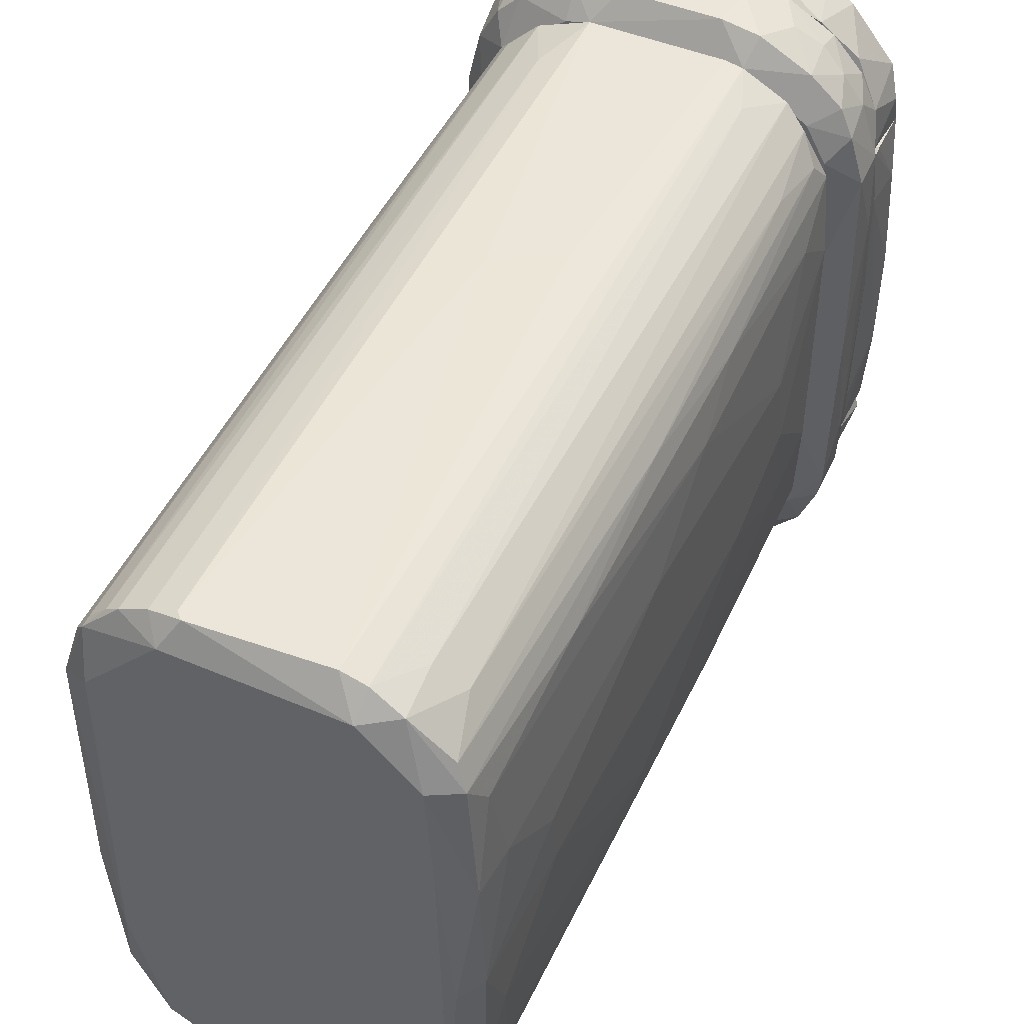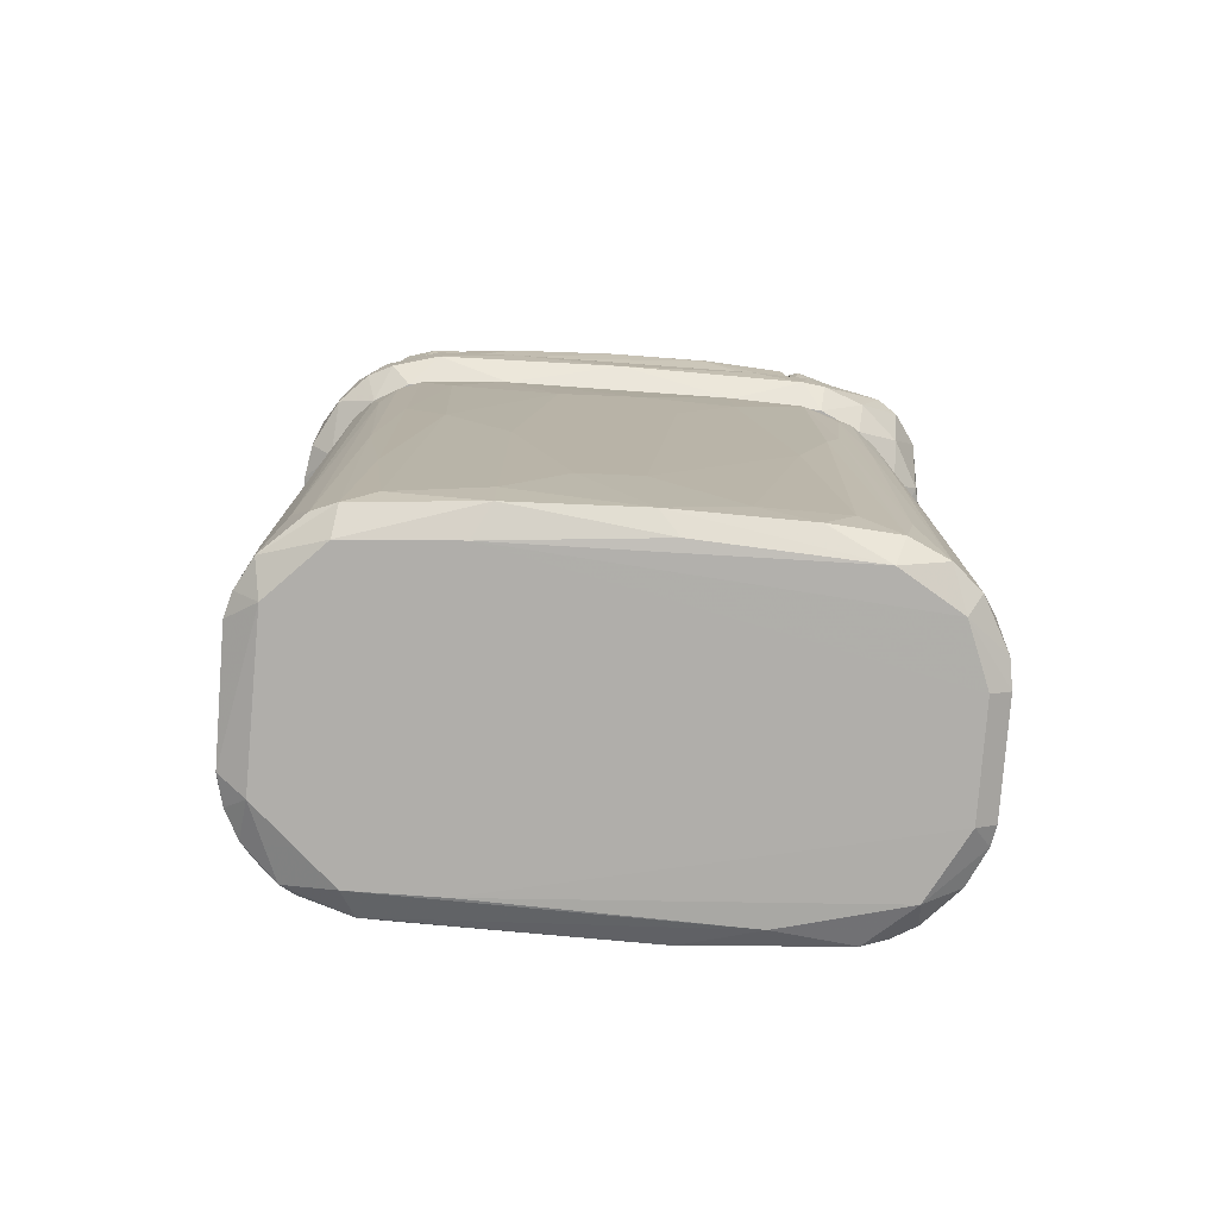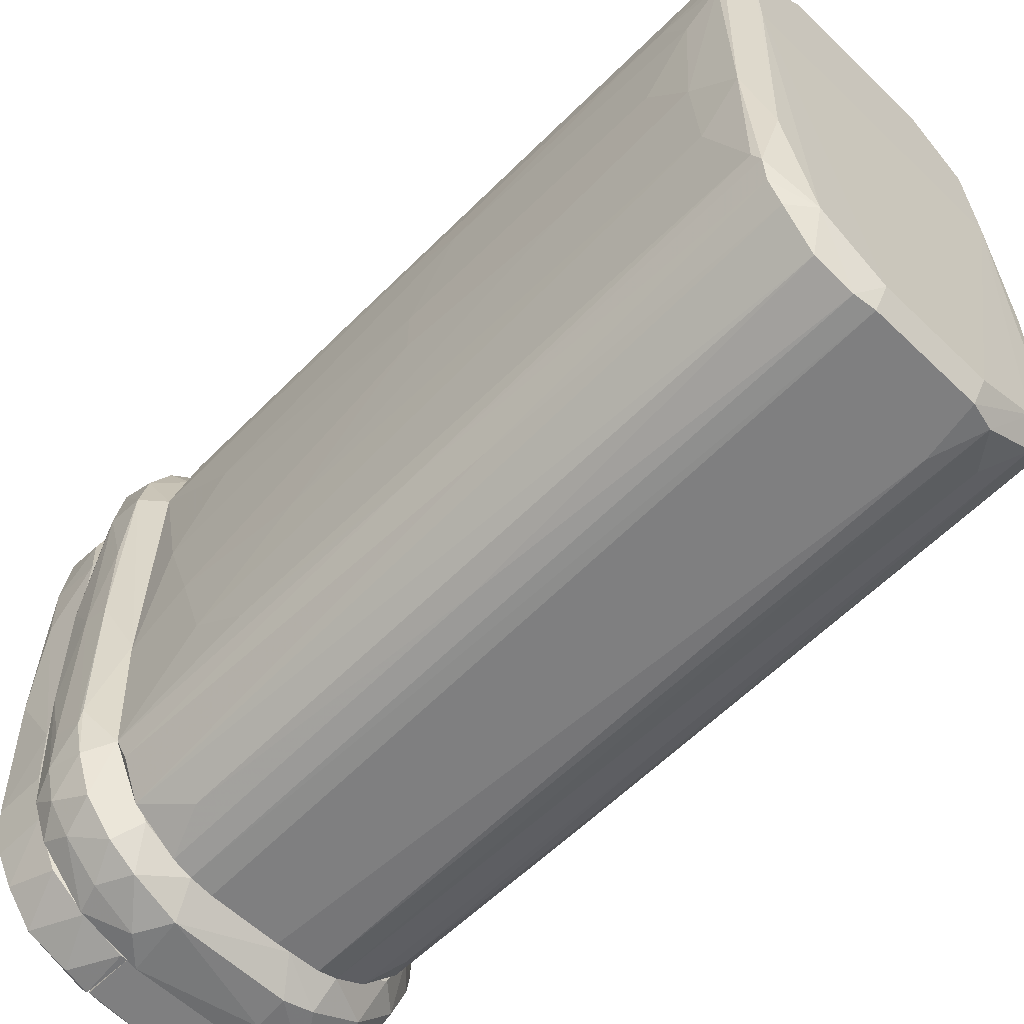
<metadata>
{"format":"obj","ext":"obj","renderer":"f3d","projection":"perspective","resolution":1024,"background":"white","views":[{"elev":48.4,"azim":-155.4,"up":"+Y"},{"elev":-77.7,"azim":-94.1,"up":"+Z"},{"elev":-59.7,"azim":135.6,"up":"+Y"}]}
</metadata>
<code>
o convex_0
v -0.02885 0.01043 0.02597
v -0.008259 -0.04976 -0.07327
v 0.009159 -0.04976 -0.07327
v 0.009159 0.04897 -0.0738
v 0.02658 -0.03338 0.04499
v 0.01813 0.04633 0.04499
v -0.01935 -0.04552 0.04499
v -0.02621 0.03524 -0.07327
v 0.02764 0.02626 -0.07273
v -0.01987 0.04527 0.04499
v -0.02674 -0.03496 -0.07168
v 0.02658 -0.03391 -0.07327
v 0.01444 -0.04816 0.04499
v 0.02711 0.03049 0.04499
v -0.02727 -0.03127 0.04499
v -0.01354 0.04421 -0.07592
v 0.02341 0.04052 -0.07379
v -0.02674 0.03418 0.04499
v -0.01037 0.0495 0.04499
v 0.02869 0.000399 -0.01258
v -0.01407 0.04791 -0.07273
v -0.02885 -0.002759 -0.05267
v -0.004039 -0.04976 0.04499
v -0.01776 -0.04288 -0.07538
v 0.01972 -0.04078 -0.07538
v 0.02341 -0.04129 -0.07273
v -0.0204 -0.04499 -0.07273
v 0.02288 0.0326 -0.07592
v 0.01021 0.0495 0.04499
v 0.02817 -0.01755 -0.0664
v -0.02832 0.0268 -0.004127
v -0.02463 -0.03972 0.04446
v 0.02183 -0.04289 0.04499
v -0.0278 0.01624 -0.0738
v 0.02605 0.0363 0.03969
v 0.01813 -0.04658 -0.07221
v -0.02832 -0.02547 -0.02047
v -0.02252 0.0421 -0.0643
v 0.02817 -0.009094 0.03337
v 0.01813 0.04579 -0.07327
v -0.01143 -0.04922 0.04499
v -0.02305 0.01887 -0.07592
v 0.02658 0.03472 -0.06799
v 0.02869 0.008317 -0.05902
v -0.02463 0.03999 0.03073
v -0.01671 -0.04763 -0.06693
v -0.01037 0.04897 -0.07273
v -0.0278 -0.02441 -0.07275
v 0.02817 0.0173 0.02861
v 0.007576 -0.04976 0.04499
v -0.02885 -0.002759 0.02914
v 0.02236 0.04262 0.0434
v 0.02817 0.02415 -0.021
v 0.02552 -0.03708 0.04392
v -0.0241 -0.04078 -0.07273
v -0.0278 0.02045 0.04499
v -0.02832 0.01624 -0.0664
v -0.02357 -0.03338 -0.07538
v 0.002822 0.0495 -0.005701
v 0.02711 -0.03074 0.01964
v 0.01391 0.04791 -0.07327
v -0.02727 0.03313 -0.04476
v 0.02817 -0.01015 -0.07327
v -0.01882 0.04527 -0.07327
v -0.01565 0.04791 0.03812
v -0.02885 0.01624 -0.02099
v -0.02727 -0.03391 0.007495
v 0.01179 0.04474 -0.07592
v 0.01232 -0.04922 -0.07273
v 0.02447 -0.02176 -0.07537
v -0.02199 -0.04341 0.03918
v 0.009159 -0.04658 -0.07538
v 0.02817 0.006209 0.03864
v 0.02764 0.02996 -0.01047
v 0.02552 0.03787 0.006962
v -0.01248 -0.04922 -0.07221
v 0.02711 -0.03179 -0.07221
v 0.02764 -0.02335 0.02913
v -0.02621 0.03682 -0.0173
v 0.0176 -0.04658 0.03706
v 0.02764 -0.01226 0.04499
v -0.02832 -0.003818 -0.07327
v -0.02621 -0.03708 -0.06059
v -0.0278 -0.02916 -0.06587
v -0.0278 0.02837 0.03495
v 0.02869 -0.002234 -0.06588
v -0.02199 0.03576 -0.07592
v 0.02024 0.04422 -0.07273
v 0.02552 -0.0376 -0.07273
v -0.02832 -0.0186 0.02966
v 0.02288 0.01887 -0.07592
v 0.02869 0.008842 -0.01256
v -0.0146 -0.04816 0.04499
v 0.01391 0.04843 0.03547
v -0.02727 0.03049 -0.06956
v -0.0278 -0.01807 0.04499
v -0.02885 -0.008569 0.01224
v 0.02817 -0.01437 0.01012
v -0.02463 0.03893 -0.07221
v -0.02305 0.0421 0.04392
v 0.02711 0.03049 -0.0738
v 0.02447 -0.03971 -0.02416
v -0.02727 0.03366 0.006962
v 0.01127 -0.04922 0.04499
v 0.02499 0.03841 -0.07273
v -0.01301 0.04897 0.04499
v -0.0278 -0.03127 -0.000423
v 0.02658 -0.03444 -0.01151
v 0.02394 0.04052 0.04498
v 0.02288 0.04158 -0.07273
v 0.02764 0.02891 -0.06218
v -0.02885 0.006733 -0.05426
v -0.02621 -0.03654 0.03601
v -0.009842 -0.04976 -0.0643
v -0.006676 0.0495 -0.000423
v 0.02711 0.03313 0.003791
v -0.02568 0.03787 0.04182
v -0.02832 -0.01596 -0.06746
v -0.01987 -0.04552 -0.01151
v -0.02305 -0.04235 0.003803
v 0.02817 0.02046 -0.06692
v -0.02515 -0.006976 -0.07537
v 0.02869 -0.003818 -0.04212
v 0.01497 -0.04816 -0.01256
v -0.02515 -0.03918 0.008016
v -0.01829 0.0458 -0.06535
v -0.008259 -0.04658 -0.07538
v 0.01021 0.04897 -0.07273
f 94 61 128
f 5 6 7
f 7 6 10
f 5 7 13
f 6 5 14
f 7 10 15
f 15 10 18
f 10 6 19
f 2 3 23
f 13 7 23
f 19 6 29
f 7 15 32
f 5 13 33
f 25 26 36
f 26 33 36
f 23 7 41
f 16 28 42
f 4 16 47
f 16 21 47
f 23 3 50
f 13 23 50
f 1 22 51
f 14 49 53
f 5 33 54
f 24 27 55
f 15 18 56
f 1 51 56
f 42 24 58
f 11 48 58
f 24 55 58
f 55 11 58
f 19 29 59
f 4 47 59
f 21 16 64
f 22 1 66
f 1 31 66
f 31 57 66
f 16 4 68
f 28 16 68
f 17 28 68
f 40 17 68
f 4 61 68
f 61 40 68
f 25 36 69
f 12 25 70
f 63 12 70
f 7 32 71
f 3 2 72
f 69 3 72
f 25 69 72
f 39 20 73
f 49 14 73
f 14 53 74
f 35 43 75
f 24 2 76
f 27 24 76
f 46 27 76
f 30 60 77
f 12 63 77
f 63 30 77
f 5 60 78
f 60 30 78
f 8 62 79
f 33 13 80
f 36 33 80
f 14 5 81
f 73 14 81
f 39 73 81
f 5 78 81
f 78 39 81
f 57 34 82
f 58 48 82
f 11 55 83
f 67 11 83
f 48 11 84
f 31 1 85
f 56 18 85
f 1 56 85
f 44 20 86
f 63 9 86
f 30 63 86
f 34 8 87
f 16 42 87
f 42 34 87
f 8 64 87
f 64 16 87
f 40 6 88
f 17 40 88
f 6 52 88
f 25 12 89
f 26 25 89
f 42 28 91
f 70 25 91
f 28 70 91
f 25 72 91
f 72 42 91
f 20 44 92
f 44 53 92
f 53 49 92
f 73 20 92
f 49 73 92
f 41 7 93
f 7 46 93
f 76 41 93
f 46 76 93
f 29 6 94
f 6 40 94
f 40 61 94
f 8 34 95
f 57 31 95
f 34 57 95
f 31 62 95
f 62 8 95
f 15 56 96
f 56 51 96
f 90 15 96
f 51 90 96
f 22 37 97
f 51 22 97
f 37 90 97
f 90 51 97
f 20 39 98
f 78 30 98
f 39 78 98
f 45 38 99
f 64 8 99
f 38 64 99
f 8 79 99
f 79 45 99
f 18 10 100
f 10 38 100
f 38 45 100
f 28 17 101
f 9 63 101
f 70 28 101
f 63 70 101
f 33 26 102
f 54 33 102
f 26 89 102
f 89 54 102
f 62 31 103
f 79 62 103
f 31 85 103
f 85 18 103
f 50 3 104
f 13 50 104
f 3 69 104
f 75 43 105
f 101 17 105
f 43 101 105
f 10 19 106
f 19 47 106
f 47 21 106
f 65 10 106
f 21 65 106
f 67 15 107
f 11 67 107
f 37 84 107
f 84 11 107
f 15 90 107
f 90 37 107
f 5 54 108
f 60 5 108
f 12 77 108
f 77 60 108
f 89 12 108
f 54 89 108
f 6 14 109
f 14 35 109
f 52 6 109
f 35 75 109
f 75 105 109
f 109 105 110
f 17 88 110
f 88 52 110
f 105 17 110
f 52 109 110
f 43 74 111
f 74 53 111
f 101 43 111
f 9 101 111
f 22 66 112
f 66 57 112
f 82 22 112
f 57 82 112
f 32 15 113
f 15 67 113
f 67 83 113
f 2 23 114
f 23 41 114
f 76 2 114
f 41 76 114
f 47 19 115
f 19 59 115
f 59 47 115
f 35 14 116
f 43 35 116
f 14 74 116
f 74 43 116
f 45 79 117
f 18 100 117
f 100 45 117
f 103 18 117
f 79 103 117
f 37 22 118
f 22 82 118
f 82 48 118
f 84 37 118
f 48 84 118
f 27 46 119
f 46 7 119
f 7 71 119
f 71 27 119
f 55 27 120
f 27 71 120
f 71 32 120
f 53 44 121
f 86 9 121
f 44 86 121
f 9 111 121
f 111 53 121
f 34 42 122
f 42 58 122
f 82 34 122
f 58 82 122
f 86 20 123
f 30 86 123
f 20 98 123
f 98 30 123
f 69 36 124
f 80 13 124
f 36 80 124
f 13 104 124
f 104 69 124
f 83 55 125
f 32 113 125
f 113 83 125
f 55 120 125
f 120 32 125
f 38 10 126
f 21 64 126
f 64 38 126
f 10 65 126
f 65 21 126
f 2 24 127
f 24 42 127
f 72 2 127
f 42 72 127
f 4 59 128
f 59 29 128
f 61 4 128
f 29 94 128
o convex_1
v 0.02922 0.03841 0.04868
v -0.03149 -0.02282 0.05291
v -0.03149 -0.02282 0.05343
v 0.02552 -0.04447 0.05449
v 0.002824 0.05267 0.05924
v -0.02621 0.03629 0.04499
v 0.01127 -0.04922 0.04499
v -0.01776 -0.05027 0.05924
v -0.02885 0.03629 0.05924
v 0.03028 0.009895 0.05924
v -0.02357 -0.04129 0.04499
v 0.01391 0.04844 0.04499
v 0.02658 -0.03337 0.04499
v 0.01813 -0.04975 0.05924
v -0.01406 0.05267 0.04816
v 0.02605 0.04738 0.05766
v -0.02938 -0.03601 0.05924
v -0.009317 -0.05345 0.04921
v 0.03081 -0.02915 0.04921
v -0.03096 0.03154 0.04868
v 0.02869 -0.03549 0.05924
v 0.02711 0.03049 0.04499
v -0.03044 -0.03495 0.04868
v -0.02146 0.04738 0.05924
v -0.02568 -0.04869 0.05607
v 0.01391 0.05267 0.04816
v -0.02674 0.04368 0.04868
v 0.0176 -0.0508 0.04868
v 0.03081 0.03049 0.04816
v 0.0081 -0.05292 0.05924
v 0.02869 0.03577 0.05924
v -0.0278 -0.01912 0.04499
v -0.03096 0.004618 0.05871
v -0.01301 0.04897 0.04499
v 0.02711 -0.04236 0.04868
v -0.01459 -0.04816 0.04499
v -0.009317 0.05373 0.05449
v 0.01866 0.05267 0.05713
v -0.0204 -0.05238 0.05766
v 0.02236 0.04791 0.04816
v 0.009687 -0.05345 0.04921
v 0.03081 0.03155 0.05449
v -0.02199 -0.04816 0.04868
v 0.03134 0.000925 0.05343
v 0.007042 0.05373 0.04816
v 0.03028 -0.03338 0.05502
v -0.03096 0.03206 0.05449
v -0.03149 0.00039 0.04868
v -0.01406 0.05161 0.05924
v 0.01972 -0.045 0.04499
v 0.01707 0.05002 0.05924
v 0.02394 0.04052 0.04499
v -0.02199 0.04843 0.04816
v 0.02764 -0.0112 0.04499
v 0.02869 0.04369 0.05607
v -0.0278 0.0194 0.04499
v -0.0278 -0.04552 0.05766
v -0.0278 -0.04183 0.04868
v 0.03134 -0.001173 0.04868
v -0.03149 0.0194 0.05396
v -0.02832 0.04104 0.05396
v -0.02146 0.04896 0.05449
v -0.03096 -0.03232 0.05502
v -0.009845 -0.05345 0.05502
v 0.03028 -0.01331 0.05871
v -0.01406 -0.05239 0.04868
v -0.006149 -0.04975 0.04499
v -0.03044 0.02152 0.05924
v -0.02674 -0.03443 0.04499
v 0.01232 -0.05292 0.05502
v 0.008629 0.05373 0.05449
v -0.008259 0.05373 0.04816
v -0.03096 -0.03126 0.04868
v -0.03044 -0.02388 0.05924
v -0.02304 0.0421 0.04499
v 0.02605 -0.04183 0.05924
v 0.02605 0.04421 0.04816
v 0.02499 0.04897 0.05607
v 0.02869 -0.03918 0.05502
v 0.02975 -0.03549 0.04868
v 0.02236 -0.04764 0.04868
v 0.01021 0.0495 0.04499
v -0.02885 0.03946 0.04816
v -0.01724 0.0516 0.05343
v -0.006678 -0.05292 0.05924
v 0.03081 -0.02652 0.05449
v 0.01972 -0.04975 0.05449
v 0.03134 0.01517 0.04921
v -0.02621 0.0421 0.05924
v -0.02515 0.0458 0.05343
v 0.03081 -0.02652 0.04868
f 147 208 219
f 136 133 137
f 133 136 138
f 134 135 139
f 135 134 140
f 135 140 141
f 138 136 142
f 136 137 145
f 138 142 149
f 141 140 150
f 137 133 152
f 150 129 157
f 142 136 158
f 133 138 159
f 134 139 160
f 140 134 162
f 139 135 164
f 140 154 168
f 135 156 169
f 159 138 170
f 139 164 171
f 167 153 171
f 170 138 172
f 166 154 173
f 130 131 176
f 152 133 177
f 133 165 177
f 135 141 178
f 156 135 178
f 141 163 178
f 133 159 179
f 159 144 179
f 166 133 179
f 144 166 179
f 129 150 180
f 150 140 180
f 140 168 180
f 143 162 181
f 141 150 182
f 150 157 182
f 157 129 183
f 144 159 183
f 170 157 183
f 159 170 183
f 148 134 184
f 134 160 184
f 176 148 184
f 160 176 184
f 136 145 185
f 167 136 185
f 153 167 185
f 139 171 186
f 171 153 186
f 185 151 186
f 153 185 186
f 172 147 187
f 182 157 187
f 131 161 188
f 175 148 188
f 176 131 188
f 148 176 188
f 175 137 189
f 152 177 190
f 131 130 191
f 185 145 191
f 151 185 191
f 167 146 192
f 146 169 192
f 169 158 192
f 138 149 193
f 172 138 193
f 149 174 193
f 146 167 194
f 171 164 194
f 167 171 194
f 164 135 195
f 135 169 195
f 169 146 195
f 146 194 195
f 194 164 195
f 145 137 196
f 137 175 196
f 188 161 196
f 175 188 196
f 160 139 197
f 139 186 197
f 186 151 197
f 142 158 198
f 169 156 198
f 158 169 198
f 165 133 199
f 133 166 199
f 173 165 199
f 166 173 199
f 162 143 200
f 143 165 200
f 165 173 200
f 130 176 201
f 176 160 201
f 191 130 201
f 151 191 201
f 160 197 201
f 197 151 201
f 161 131 202
f 131 191 202
f 191 145 202
f 145 196 202
f 196 161 202
f 162 134 203
f 155 181 203
f 181 162 203
f 142 132 204
f 149 142 204
f 129 180 205
f 180 168 205
f 183 129 205
f 183 205 206
f 154 166 206
f 166 144 206
f 168 154 206
f 144 183 206
f 205 168 206
f 132 163 207
f 174 149 207
f 204 132 207
f 149 204 207
f 163 141 208
f 147 174 208
f 207 163 208
f 174 207 208
f 163 132 209
f 156 178 209
f 178 163 209
f 154 140 210
f 140 162 210
f 173 154 210
f 162 200 210
f 200 173 210
f 134 148 211
f 148 175 211
f 189 155 211
f 175 189 211
f 203 134 211
f 155 203 211
f 165 143 212
f 177 165 212
f 143 181 212
f 190 177 212
f 181 190 212
f 158 136 213
f 136 167 213
f 167 192 213
f 192 158 213
f 147 172 214
f 174 147 214
f 172 193 214
f 193 174 214
f 132 142 215
f 142 198 215
f 198 156 215
f 209 132 215
f 156 209 215
f 157 170 216
f 170 172 216
f 172 187 216
f 187 157 216
f 137 152 217
f 189 137 217
f 181 155 218
f 155 189 218
f 152 190 218
f 190 181 218
f 217 152 218
f 189 217 218
f 141 182 219
f 187 147 219
f 182 187 219
f 208 141 219
o convex_2
v -0.02621 -0.04289 0.05924
v 0.009688 -0.03022 0.06558
v 0.008632 -0.04183 0.06716
v -0.02991 -0.03022 0.06769
v 0.009688 -0.03022 0.05924
v 0.009688 -0.05239 0.06716
v 0.009688 -0.05239 0.05924
v -0.01196 -0.05186 0.06822
v -0.02991 -0.03022 0.05924
v -0.0109 -0.05239 0.05924
v -0.02199 -0.04711 0.06769
v 0.007045 -0.05134 0.06822
v -0.02832 -0.03867 0.06769
v -0.01935 -0.04922 0.05924
v -0.02938 -0.0355 0.05924
v 0.004936 -0.03022 0.06611
v -0.01618 -0.05081 0.06663
v -0.008796 -0.05239 0.06822
v -0.03044 -0.03181 0.06716
f 234 232 238
f 223 221 224
f 224 221 225
f 221 222 225
f 220 224 226
f 224 225 226
f 224 220 228
f 223 224 228
f 220 226 229
f 226 225 229
f 222 223 231
f 225 222 231
f 223 227 231
f 227 223 232
f 230 227 232
f 220 230 232
f 220 229 233
f 230 220 233
f 228 220 234
f 220 232 234
f 222 221 235
f 223 222 235
f 221 223 235
f 229 227 236
f 227 230 236
f 233 229 236
f 230 233 236
f 229 225 237
f 227 229 237
f 225 231 237
f 231 227 237
f 223 228 238
f 232 223 238
f 228 234 238
o convex_3
v 0.02341 -0.045 0.05977
v 0.009688 -0.05239 0.05924
v 0.01075 -0.05239 0.05924
v 0.01022 -0.05134 0.06822
v 0.009688 -0.03022 0.05924
v 0.02869 -0.03075 0.06822
v 0.02922 -0.03022 0.05924
v 0.009688 -0.03022 0.06558
v 0.02025 -0.04764 0.06822
v 0.02764 -0.03814 0.06769
v 0.02764 -0.03814 0.05924
v 0.01761 -0.04975 0.05924
v 0.01391 -0.05134 0.06716
v 0.009688 -0.05186 0.06769
v 0.02922 -0.03022 0.06769
v 0.025 -0.04289 0.06769
f 249 248 254
f 241 240 243
f 241 243 245
f 243 240 246
f 242 244 246
f 245 243 246
f 244 242 247
f 244 247 248
f 241 245 249
f 245 248 249
f 239 247 250
f 249 239 250
f 241 249 250
f 247 242 251
f 250 247 251
f 241 250 251
f 240 241 252
f 246 240 252
f 242 246 252
f 241 251 252
f 251 242 252
f 246 244 253
f 245 246 253
f 244 248 253
f 248 245 253
f 247 239 254
f 248 247 254
f 239 249 254
o convex_4
v 0.025 0.04316 0.06716
v 0.002297 -0.03021 0.05924
v 0.01233 -0.03022 0.05924
v 0.01022 0.05213 0.05924
v 0.002297 0.05213 0.06716
v 0.02922 -0.03022 0.06769
v 0.02975 0.02469 0.05924
v 0.002825 -0.03021 0.06611
v 0.02922 -0.03022 0.05924
v 0.002297 0.05213 0.05924
v 0.02975 0.02521 0.06769
v 0.02658 0.04052 0.05924
v 0.008106 0.05213 0.06769
v 0.03028 -0.006455 0.06716
v 0.01813 0.0495 0.06241
v 0.0176 -0.000118 0.06769
v 0.02869 0.03577 0.06769
v 0.002297 -0.03021 0.06558
v 0.01919 0.04844 0.06769
v 0.02975 -0.0207 0.05924
v 0.02077 0.04738 0.05924
v 0.02922 0.03313 0.06083
v 0.01286 0.05161 0.06716
v 0.03028 0.01359 0.06611
f 268 274 278
f 257 256 258
f 257 258 261
f 257 260 262
f 260 257 263
f 257 261 263
f 258 256 264
f 259 258 264
f 256 259 264
f 261 258 266
f 258 259 267
f 259 262 267
f 260 265 267
f 265 260 268
f 262 260 270
f 267 262 270
f 260 267 270
f 266 255 271
f 267 265 271
f 256 257 272
f 259 256 272
f 257 262 272
f 262 259 272
f 271 255 273
f 267 271 273
f 260 263 274
f 263 261 274
f 268 260 274
f 255 266 275
f 266 258 275
f 258 269 275
f 273 255 275
f 269 273 275
f 265 261 276
f 261 266 276
f 271 265 276
f 266 271 276
f 258 267 277
f 269 258 277
f 273 269 277
f 267 273 277
f 261 265 278
f 265 268 278
f 274 261 278
o convex_5
v 0.000183 -0.009626 0.06611
v -0.03149 -0.0149 0.06611
v -0.03149 -0.0149 0.06663
v -0.02991 0.02891 0.0603
v 0.002297 -0.03022 0.05924
v 0.002297 0.02891 0.06505
v -0.02991 0.02891 0.06769
v -0.02991 -0.03022 0.05924
v 0.002297 0.02891 0.05924
v -0.02885 -0.03022 0.06769
v 0.002297 -0.03022 0.06558
v -0.02991 0.02838 0.05924
v 0.002297 0.0268 0.06558
v -0.03149 0.001985 0.06716
v 0.001238 -0.02018 0.06611
v -0.03044 0.01941 0.05924
v -0.03044 -0.02863 0.06769
v -0.02885 0.02891 0.06769
v -0.03044 -0.02177 0.05924
v -0.03096 0.01941 0.06611
f 294 292 298
f 284 282 285
f 283 286 287
f 282 284 287
f 284 283 287
f 286 283 288
f 283 284 289
f 288 283 289
f 287 286 290
f 282 287 290
f 289 284 291
f 280 281 292
f 288 289 293
f 291 279 293
f 289 291 293
f 290 286 294
f 280 292 294
f 281 280 295
f 280 286 295
f 288 285 295
f 286 288 295
f 292 281 295
f 285 292 295
f 284 285 296
f 285 288 296
f 279 291 296
f 291 284 296
f 293 279 296
f 288 293 296
f 286 280 297
f 280 294 297
f 294 286 297
f 285 282 298
f 282 290 298
f 292 285 298
f 290 294 298
o convex_6
v -0.02515 0.04369 0.0603
v 0.001767 0.05267 0.06294
v 0.002297 0.05214 0.06716
v 0.002297 0.02891 0.05924
v -0.02991 0.02891 0.06769
v 0.002297 0.02891 0.06505
v -0.02938 0.02891 0.05924
v -0.01723 0.05003 0.06769
v -0.008264 0.05267 0.05924
v 0.002297 0.05214 0.05924
v -0.02832 0.03842 0.06769
v -0.01935 0.04897 0.05924
v -0.000345 0.05214 0.06769
v -0.02885 0.03631 0.05924
v 0.001767 0.0305 0.06558
v -0.008264 0.05267 0.06716
v -0.02146 0.04739 0.06716
v -0.01406 0.05161 0.06083
v -0.02991 0.03367 0.06611
f 309 312 317
f 302 301 304
f 303 302 304
f 302 303 305
f 302 305 307
f 300 301 308
f 301 302 308
f 307 300 308
f 302 307 308
f 303 306 309
f 307 305 310
f 306 303 311
f 309 299 312
f 299 310 312
f 310 305 312
f 304 301 313
f 303 304 313
f 301 311 313
f 311 303 313
f 301 300 314
f 300 307 314
f 311 301 314
f 306 311 314
f 299 309 315
f 309 306 315
f 310 299 315
f 306 310 315
f 310 306 316
f 307 310 316
f 314 307 316
f 306 314 316
f 305 303 317
f 303 309 317
f 312 305 317

</code>
